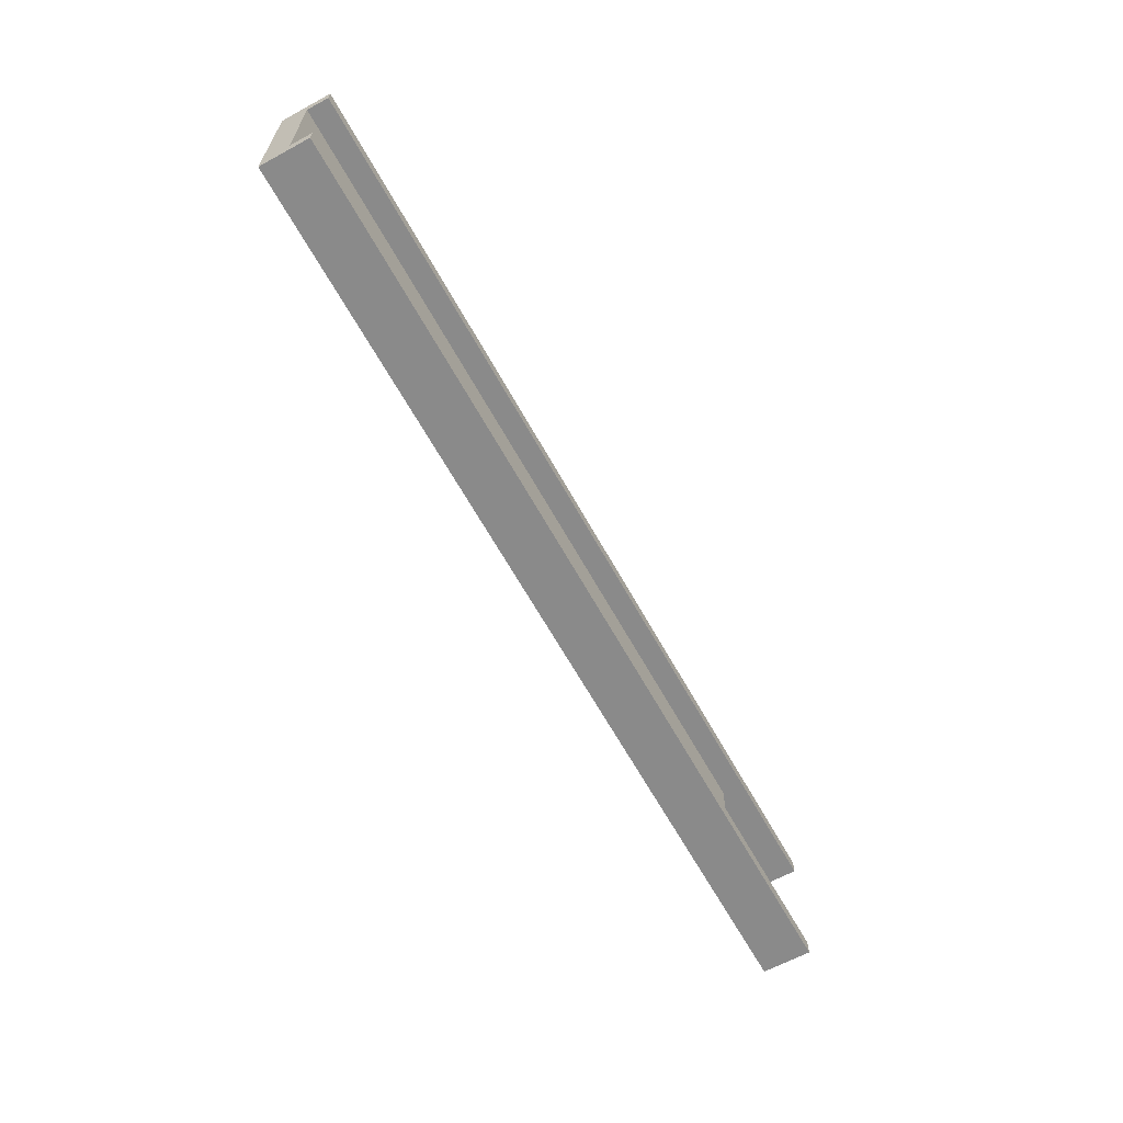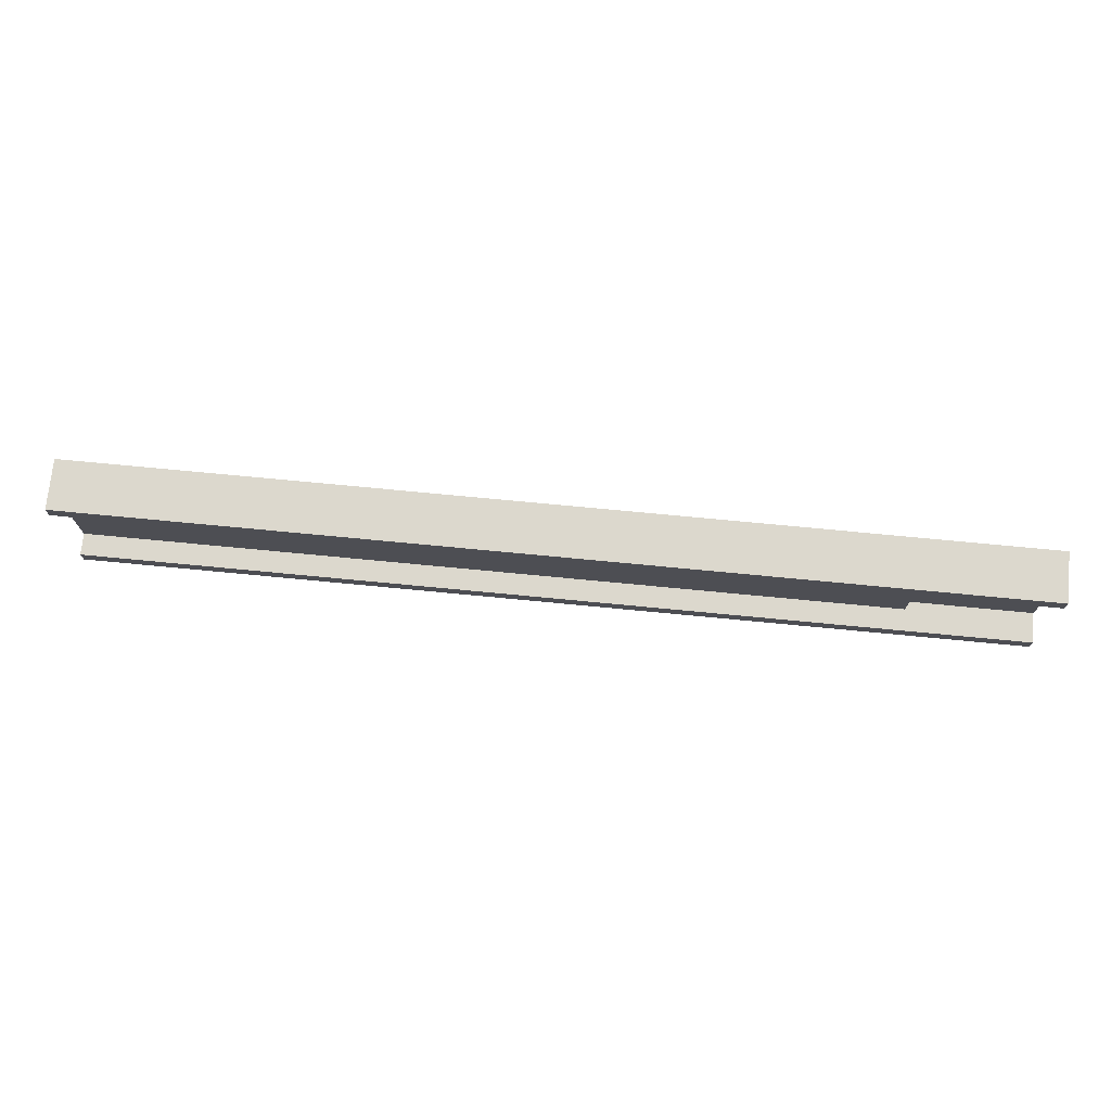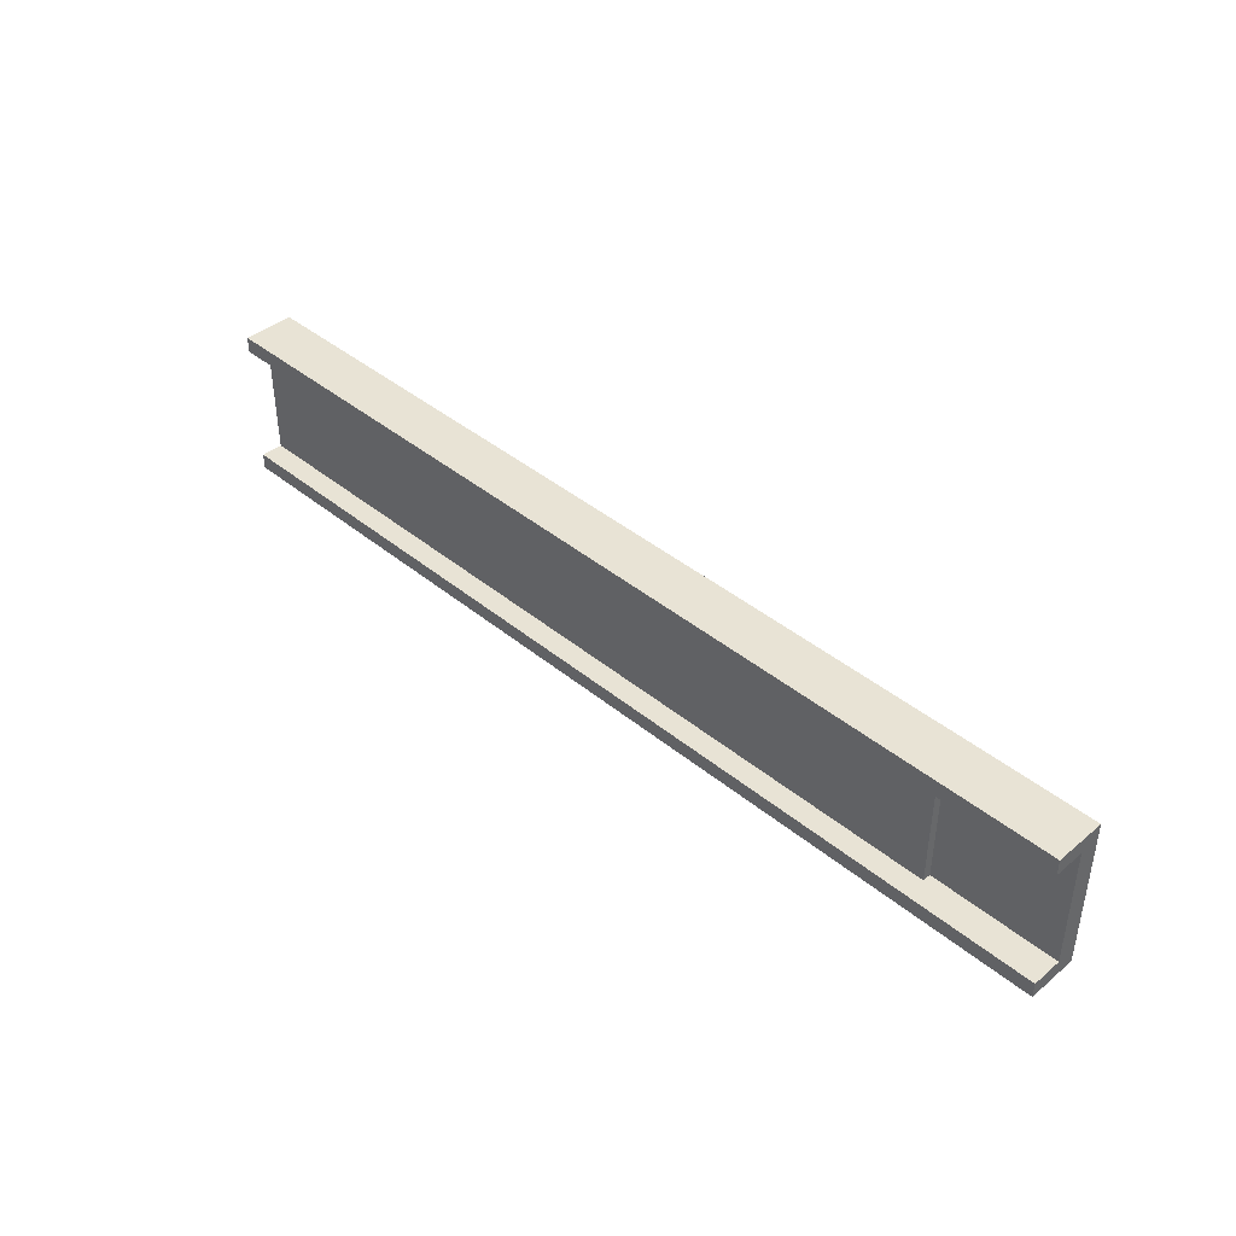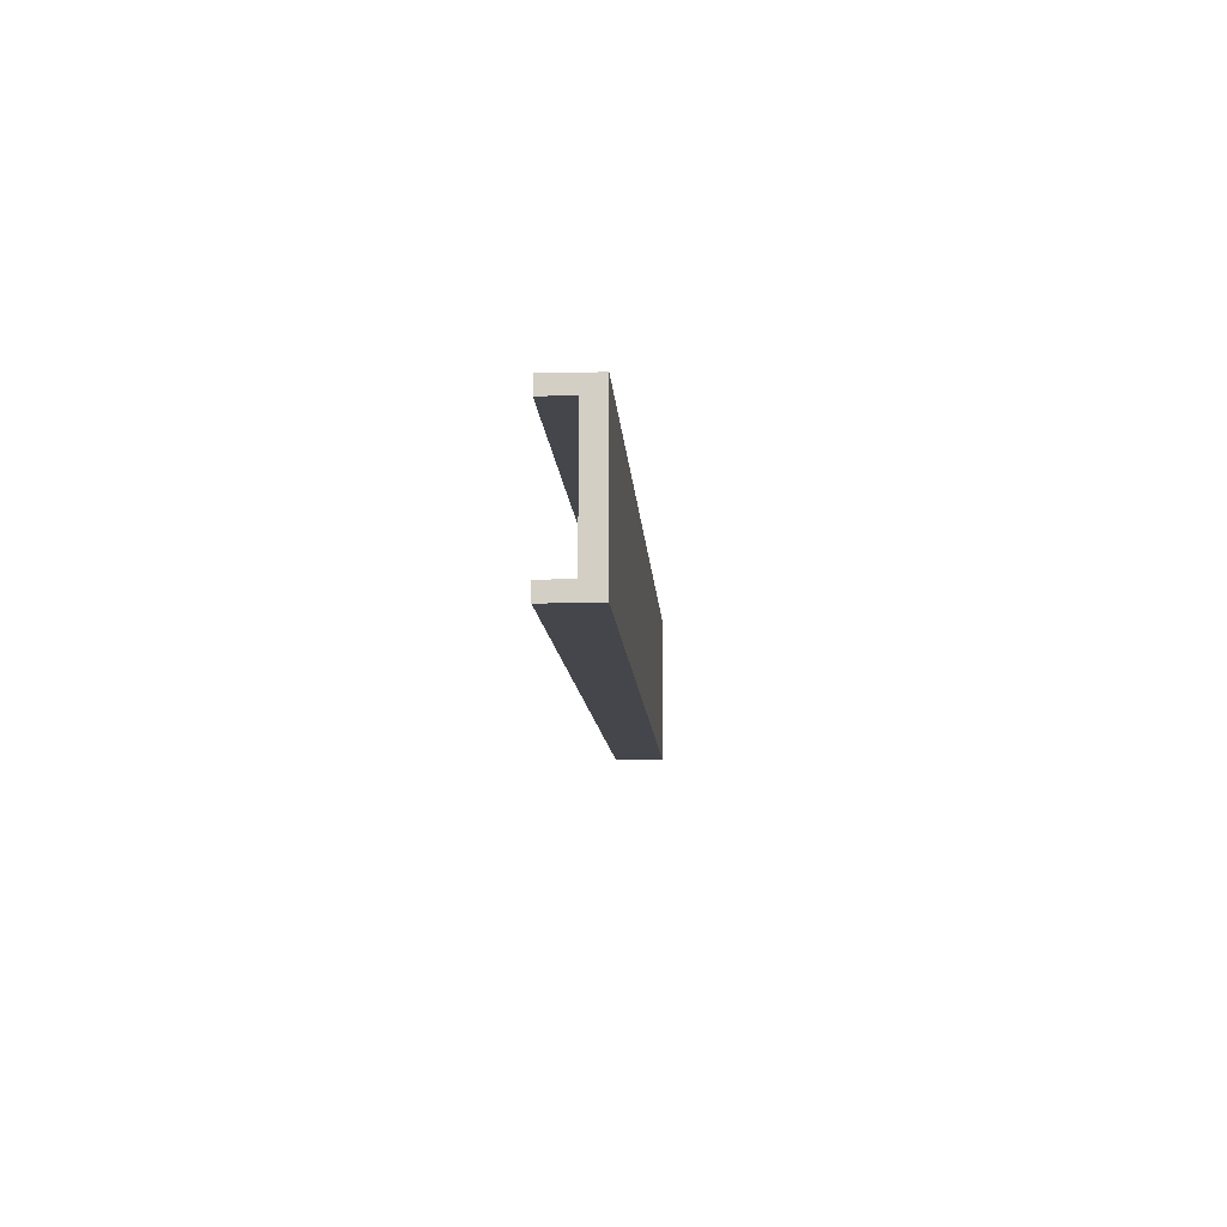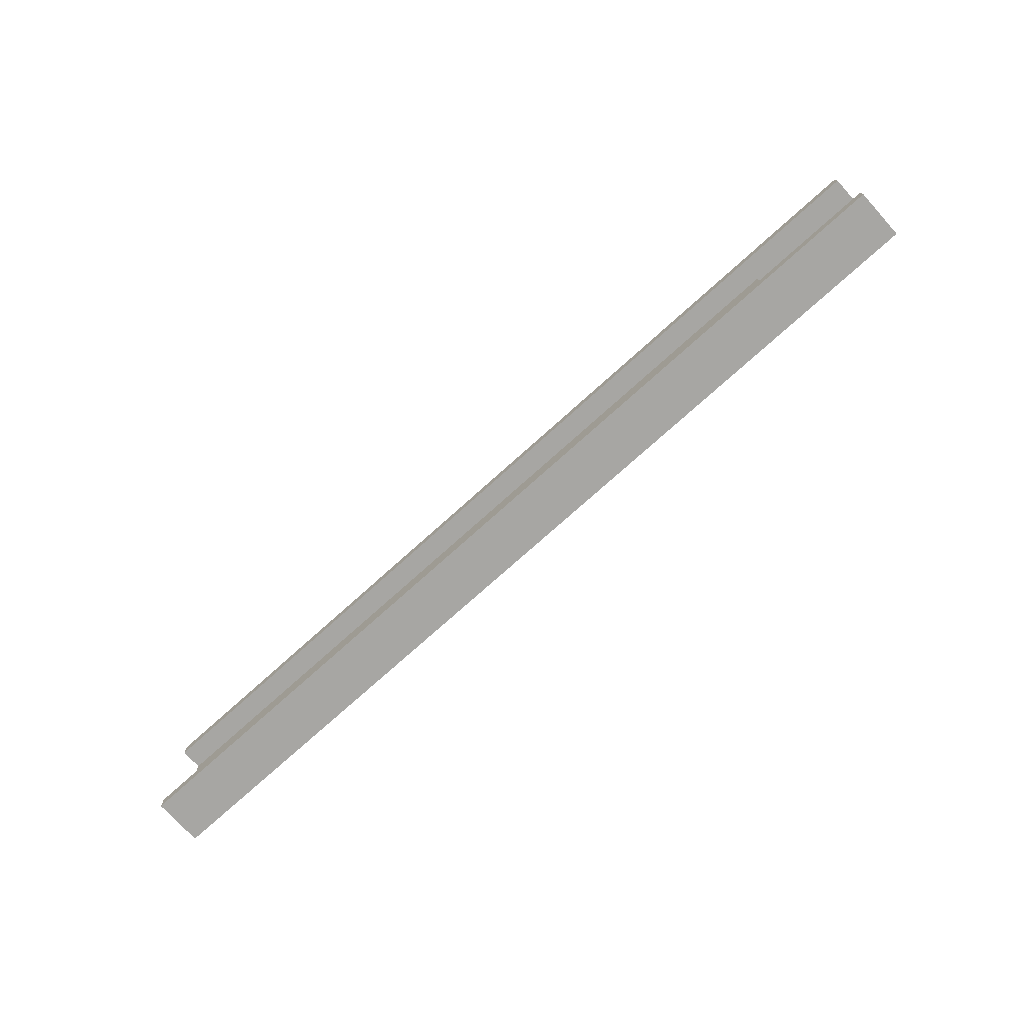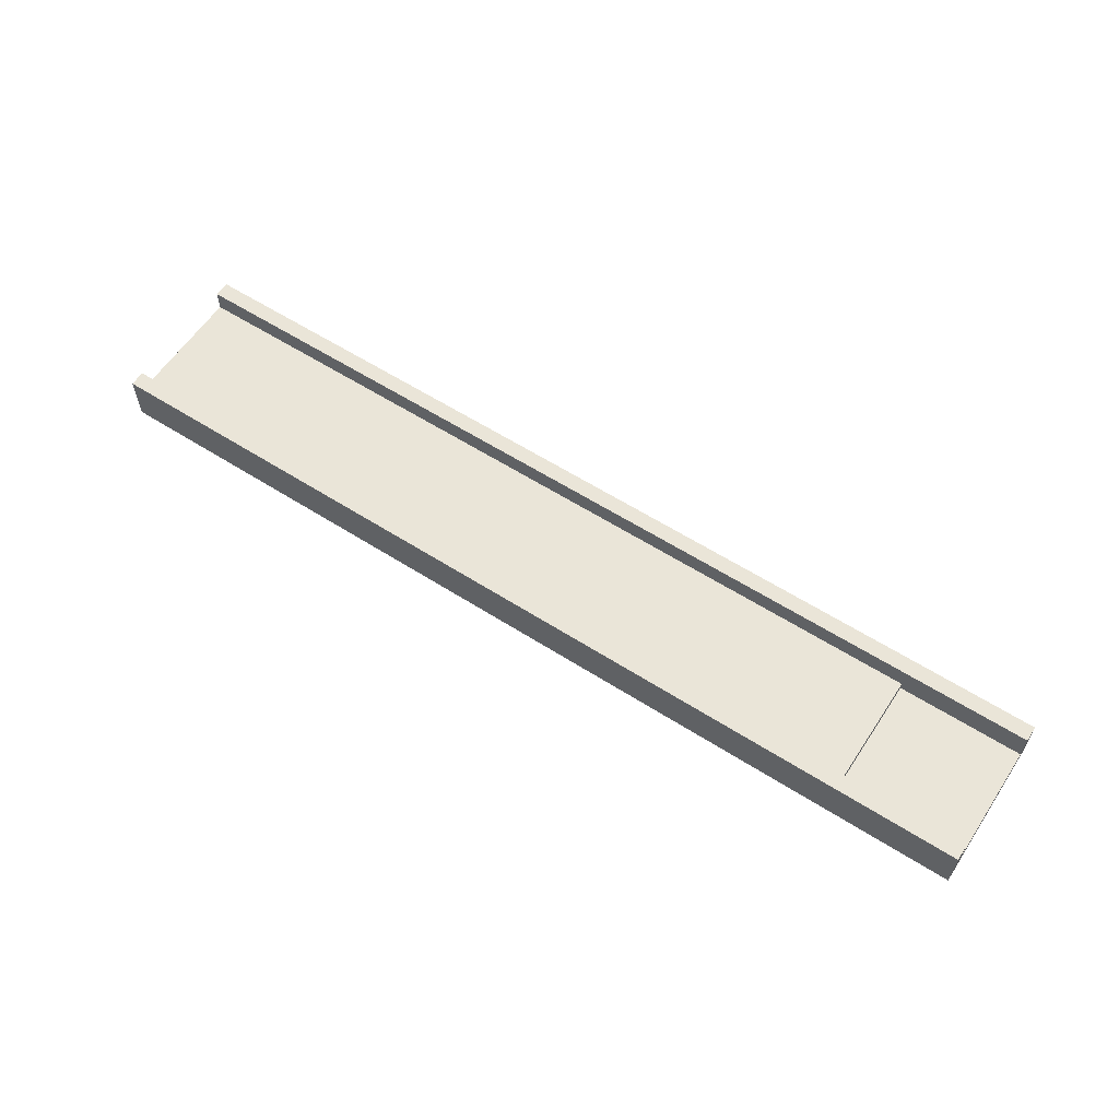
<metadata>
{"format":"obj","ext":"obj","renderer":"f3d","projection":"perspective","resolution":1024,"background":"white","views":[{"elev":-63.4,"azim":118.8,"up":"+Z"},{"elev":72.6,"azim":-174.5,"up":"+Z"},{"elev":41.3,"azim":-135.1,"up":"+Z"},{"elev":-10.1,"azim":-86.6,"up":"+Z"},{"elev":-74.2,"azim":-137.9,"up":"+Z"},{"elev":59.6,"azim":-146.8,"up":"+Y"}]}
</metadata>
<code>
v -2.75 -0.175 0.4875
v -2.75 -0.175 -0.4875
v -2.75 -0.24 -0.4875
v -2.75 -0.24 0.4875
v -3.75 -0.24 -0.4875
v -3.75 -0.24 0.4875
v -2.75 -0.24 0.4875
v -2.75 -0.24 -0.4875
v 3.75 0 0.4875
v -3.75 0 0.4875
v -3.75 0 0.6125
v 3.75 0 0.6125
v -3.75 0 -0.4875
v 3.75 0 -0.4875
v 3.75 0 -0.6125
v -3.75 0 -0.6125
v 3.75 0 0.4875
v 3.75 -0.175 0.4875
v -2.75 -0.175 0.4875
v -2.75 -0.24 0.4875
v -3.75 -0.24 0.4875
v -3.75 0 0.4875
v 3.75 -0.175 0.4875
v 3.75 -0.175 -0.4875
v -2.75 -0.175 -0.4875
v -2.75 -0.175 0.4875
v 3.75 -0.175 -0.4875
v 3.75 0 -0.4875
v -3.75 0 -0.4875
v -3.75 -0.24 -0.4875
v -2.75 -0.24 -0.4875
v -2.75 -0.175 -0.4875
v 3.75 0 -0.4875
v 3.75 -0.175 -0.4875
v 3.75 -0.175 0.4875
v 3.75 0 0.4875
v 3.75 0 0.6125
v 3.75 -0.4 0.6125
v 3.75 -0.4 -0.6125
v 3.75 0 -0.6125
v -3.75 -0.24 -0.4875
v -3.75 0 -0.4875
v -3.75 0 -0.6125
v -3.75 -0.4 -0.6125
v -3.75 -0.4 0.6125
v -3.75 0 0.6125
v -3.75 0 0.4875
v -3.75 -0.24 0.4875
v -3.75 0 -0.6125
v 3.75 0 -0.6125
v 3.75 -0.4 -0.6125
v -3.75 -0.4 -0.6125
v -3.75 -0.4 -0.6125
v 3.75 -0.4 -0.6125
v 3.75 -0.4 0.6125
v -3.75 -0.4 0.6125
v -3.75 -0.4 0.6125
v 3.75 -0.4 0.6125
v 3.75 0 0.6125
v -3.75 0 0.6125
g a9b27954-e2b3-11ea-9147-54bf646e7e1f
f 1 2 4
f 4 2 3
g a9b86c2e-e2b3-11ea-98f5-54bf646e7e1f
f 5 6 8
f 8 6 7
g 82322b67-3ce0-3e60-824f-45a955ad0044
f 10 11 9
f 9 11 12
g a7d2a080-e2b3-11ea-a0ff-54bf646e7e1f
f 14 15 13
f 13 15 16
g a8b9db36-e2b3-11ea-96eb-54bf646e7e1f
f 18 19 17
f 17 19 22
f 22 19 21
f 21 19 20
g a8c0df6c-e2b3-11ea-8b64-54bf646e7e1f
f 23 24 26
f 26 24 25
g a8c63602-e2b3-11ea-9f4c-54bf646e7e1f
f 27 28 32
f 32 28 29
f 32 29 30
f 30 31 32
g a7d86c4a-e2b3-11ea-899a-54bf646e7e1f
f 33 34 40
f 40 34 39
f 39 34 35
f 39 35 38
f 38 35 37
f 37 35 36
g a7a26dae-e2b3-11ea-a2c6-54bf646e7e1f
f 42 43 41
f 41 43 44
f 41 44 45
f 41 45 48
f 48 45 46
f 48 46 47
g a7aa3508-e2b3-11ea-8adc-54bf646e7e1f
f 50 51 49
f 49 51 52
g a7c5f79a-e2b3-11ea-bb72-54bf646e7e1f
f 54 55 53
f 53 55 56
g a7cb752e-e2b3-11ea-b126-54bf646e7e1f
f 58 59 57
f 57 59 60

</code>
